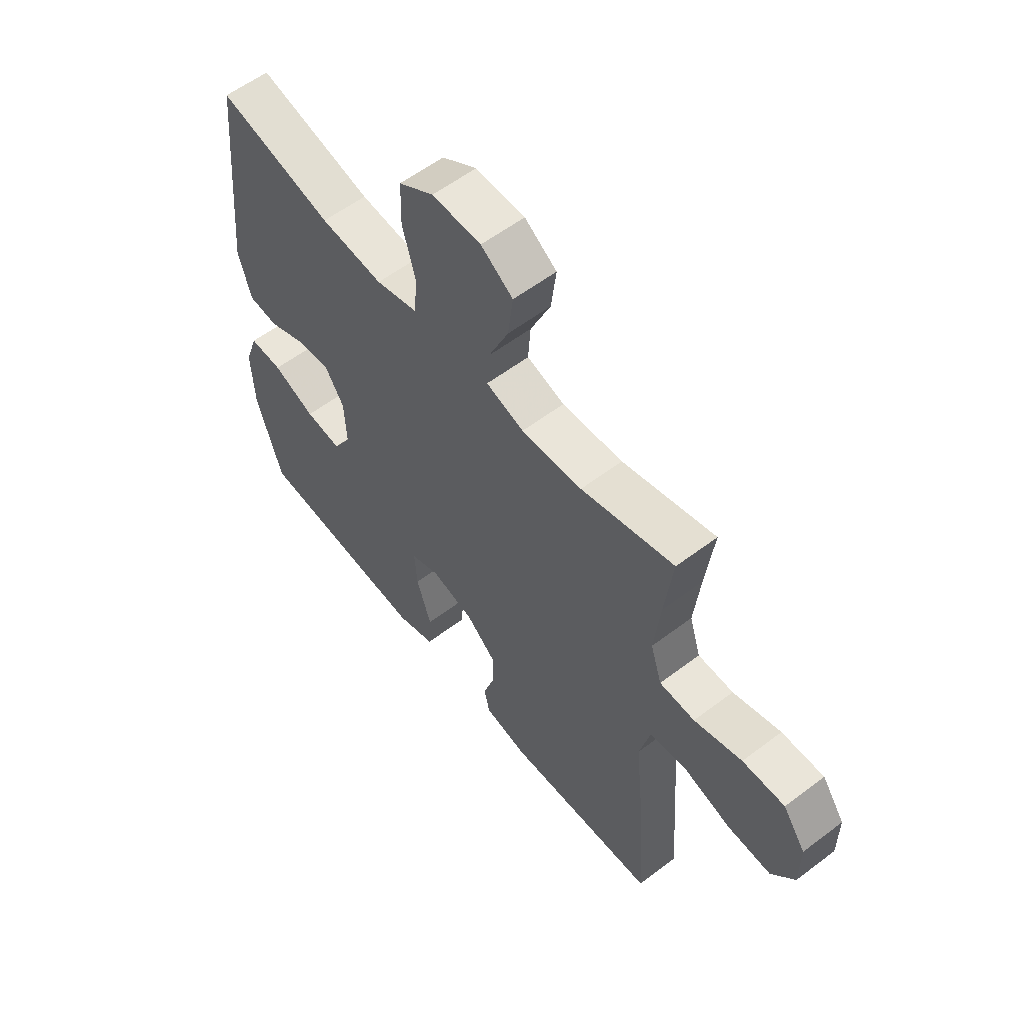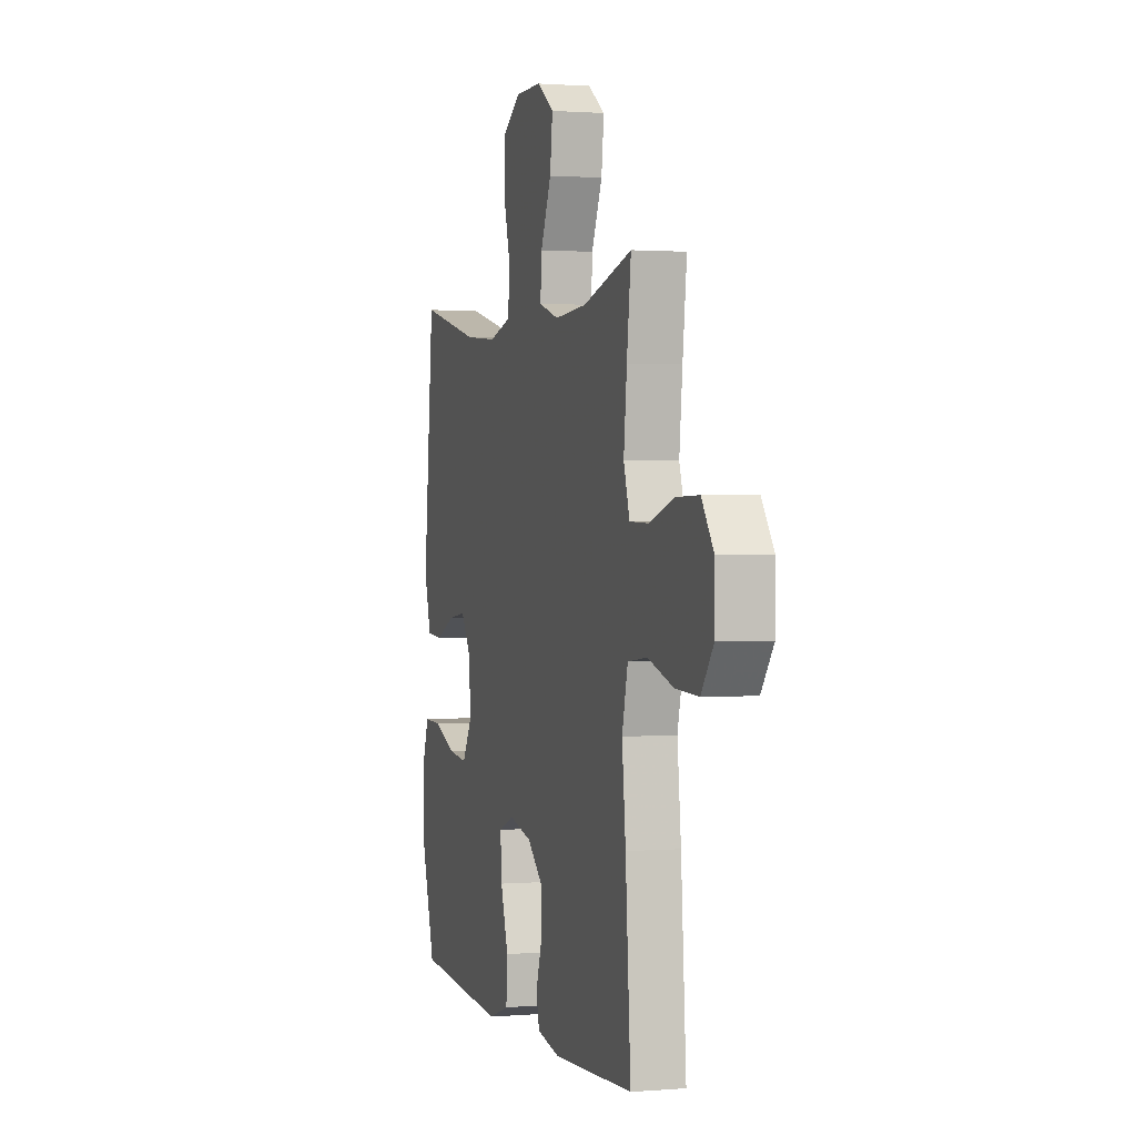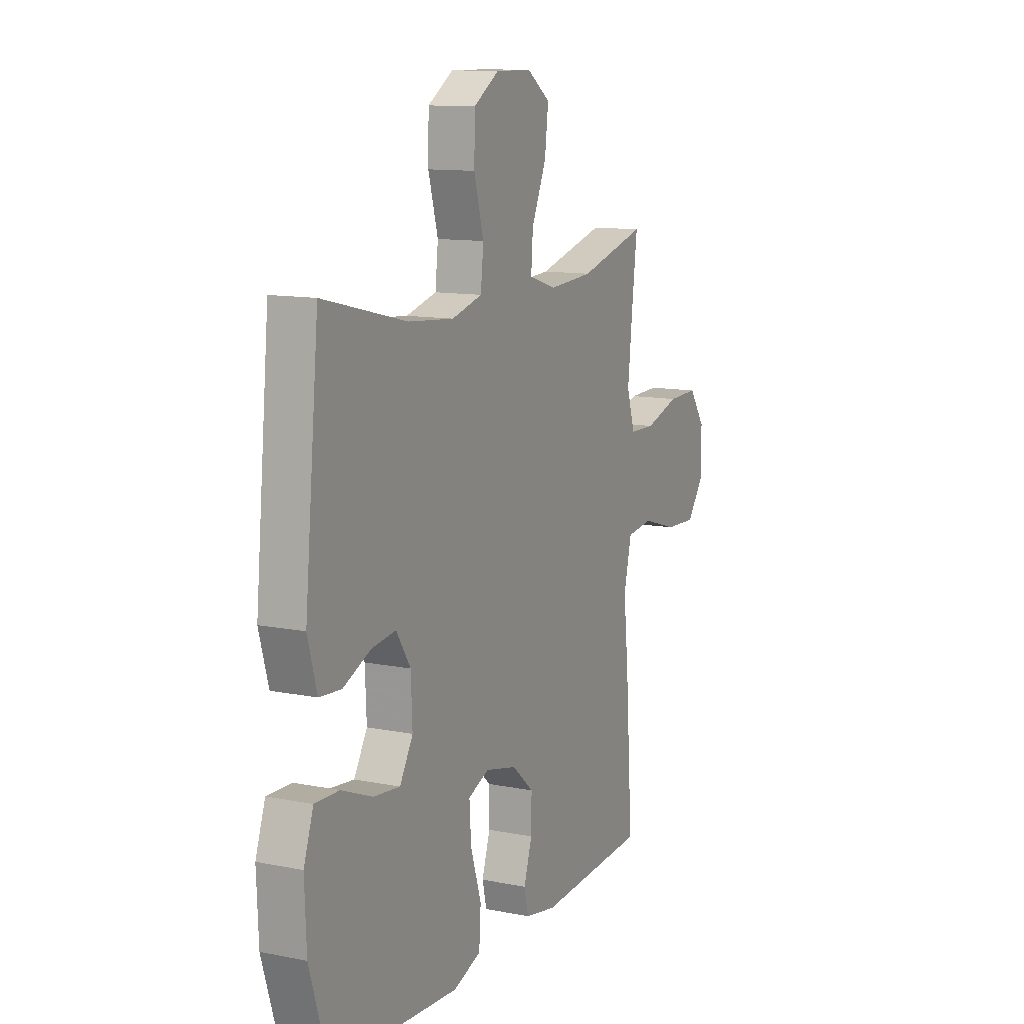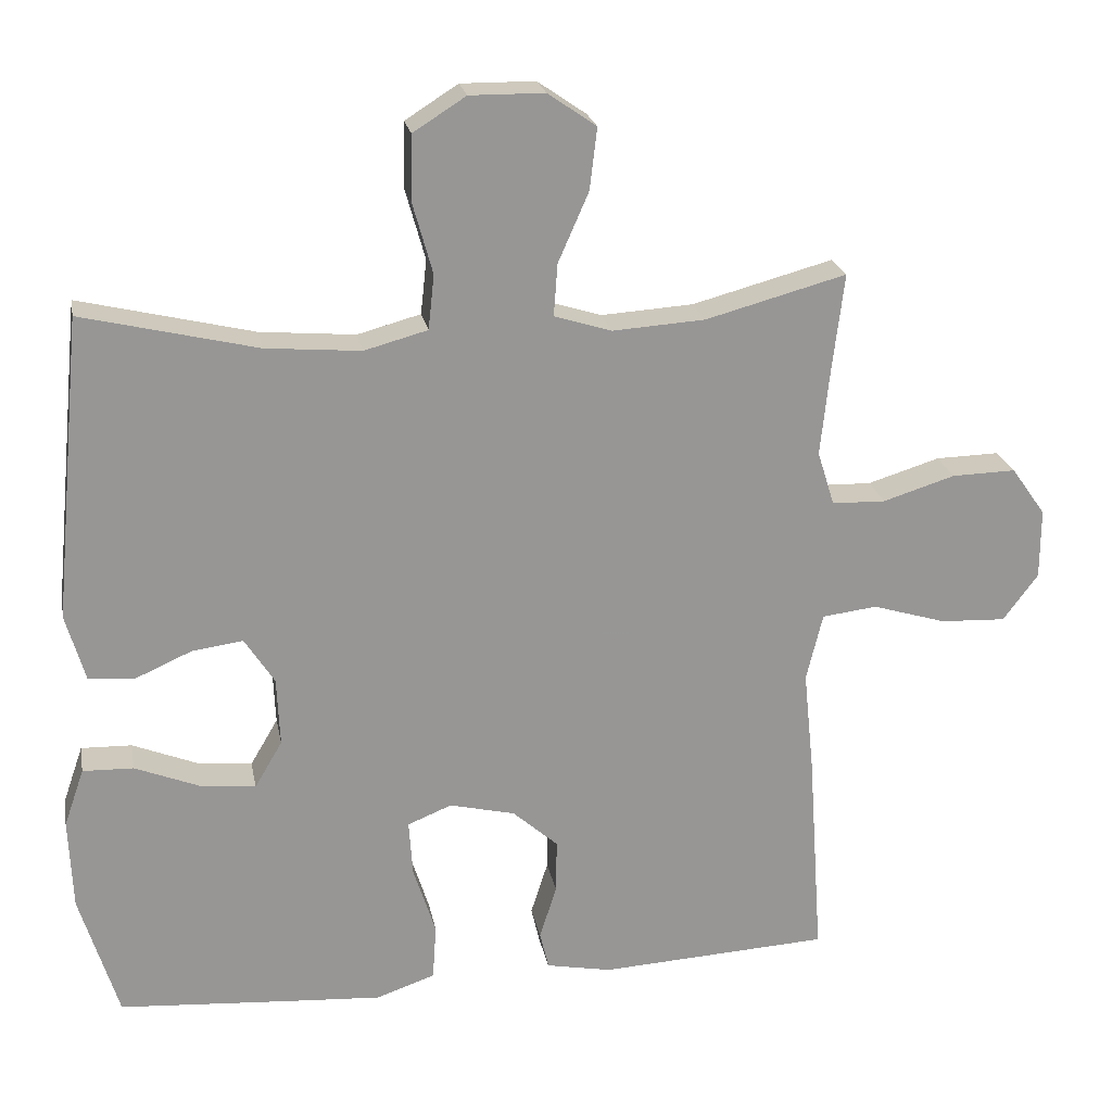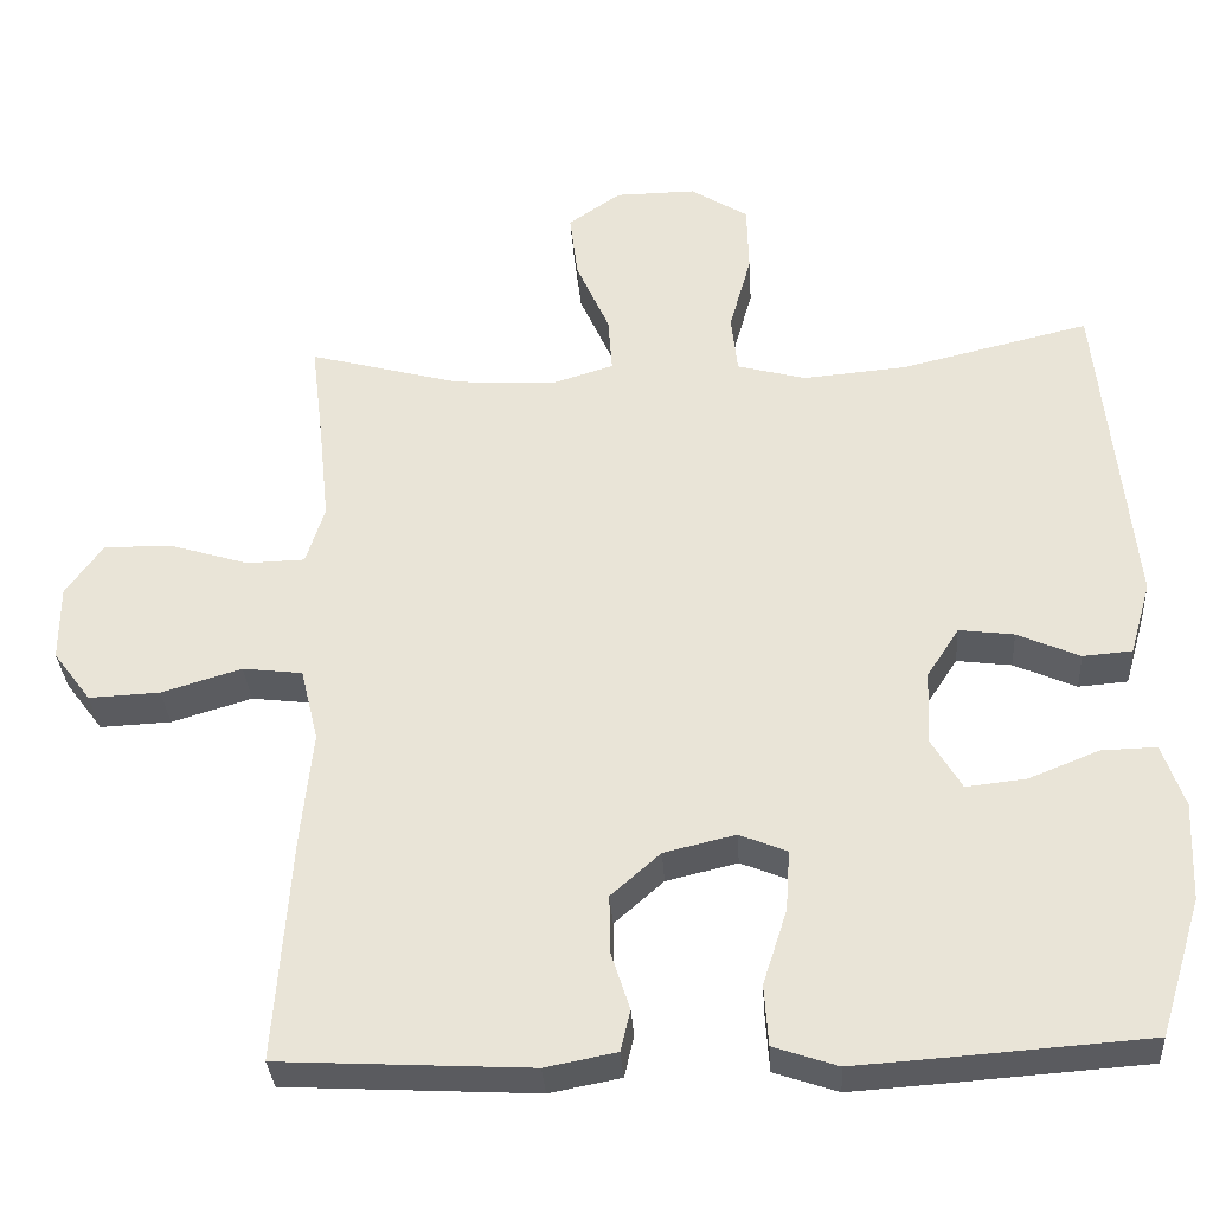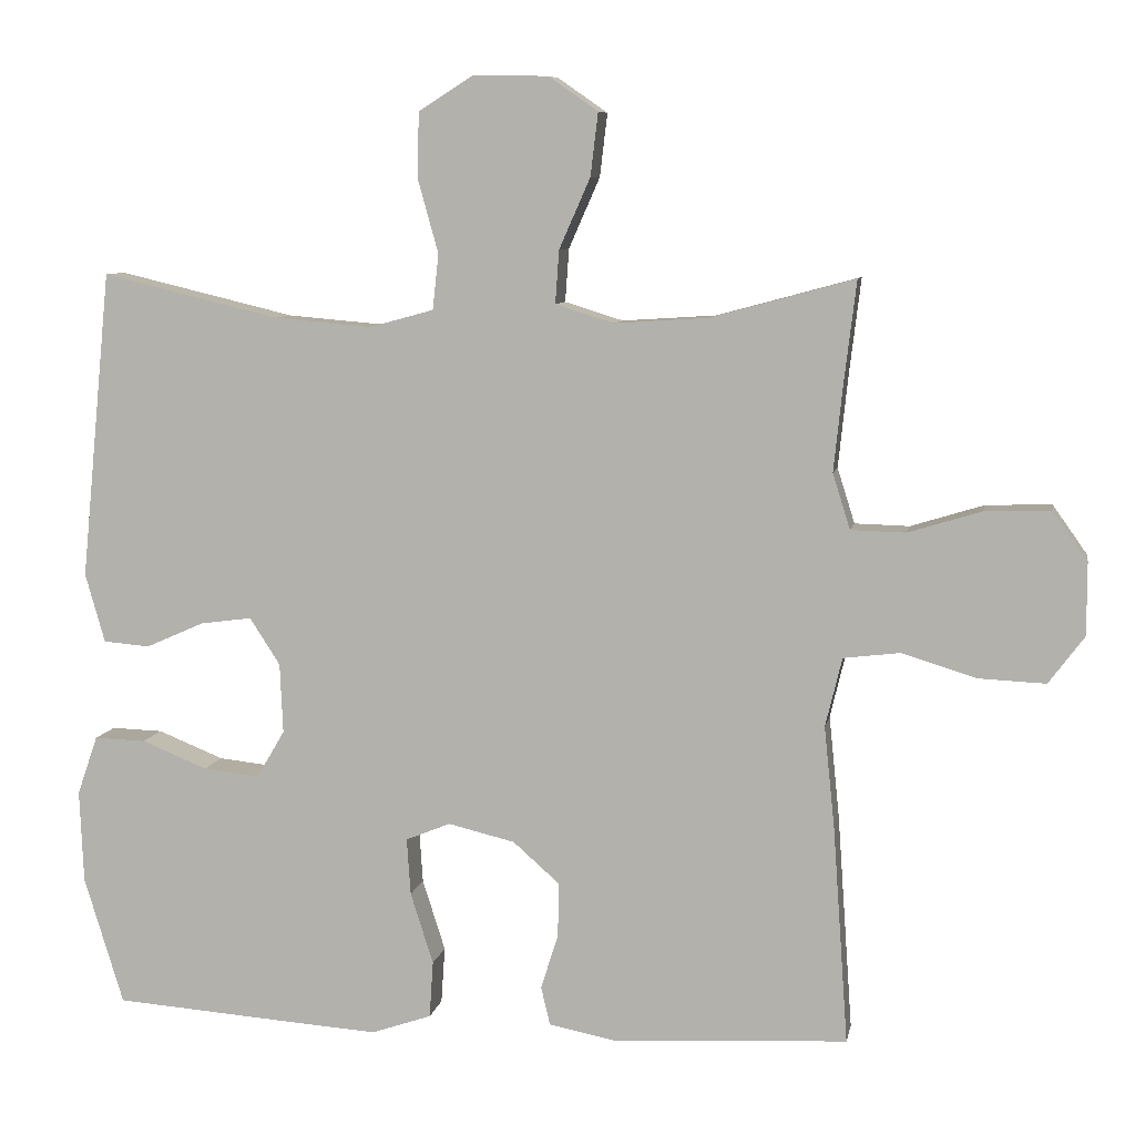
<metadata>
{"format":"obj","ext":"obj","renderer":"f3d","projection":"perspective","resolution":1024,"background":"white","views":[{"elev":58.0,"azim":-128.1,"up":"+Z"},{"elev":1.2,"azim":-106.5,"up":"+Z"},{"elev":11.8,"azim":115.5,"up":"+Z"},{"elev":22.3,"azim":169.4,"up":"+Z"},{"elev":-33.2,"azim":3.7,"up":"+Z"},{"elev":7.9,"azim":-169.4,"up":"+Z"}]}
</metadata>
<code>
v -0.5 0.07 0.5
v -0.311 0.07 0.449
v -0.187 0.07 0.441
v -0.11 0.07 0.465
v -0.115 0.07 0.535
v -0.156 0.07 0.628
v -0.166 0.07 0.711
v -0.101 0.07 0.756
v -0.001 0.07 0.757
v 0.07 0.07 0.712
v 0.072 0.07 0.626
v 0.045 0.07 0.529
v 0.053 0.07 0.456
v 0.138 0.07 0.433
v 0.266 0.07 0.444
v 0.5 0.07 0.5
v 0.54 0.07 0.094
v 0.514 0.07 0.003
v 0.453 0.07 -0.002
v 0.376 0.07 0.032
v 0.308 0.07 0.041
v 0.268 0.07 -0.021
v 0.264 0.07 -0.113
v 0.301 0.07 -0.176
v 0.375 0.07 -0.168
v 0.462 0.07 -0.133
v 0.53 0.07 -0.131
v 0.557 0.07 -0.209
v 0.552 0.07 -0.331
v 0.5 0.07 -0.5
v 0.264 0.07 -0.517
v 0.143 0.07 -0.525
v 0.064 0.07 -0.498
v 0.059 0.07 -0.423
v 0.089 0.07 -0.329
v 0.094 0.07 -0.254
v 0.035 0.07 -0.23
v -0.053 0.07 -0.251
v -0.114 0.07 -0.305
v -0.113 0.07 -0.377
v -0.09 0.07 -0.449
v -0.102 0.07 -0.5
v -0.19 0.07 -0.517
v -0.5 0.07 -0.5
v -0.48 0.07 -0.215
v -0.466 0.07 -0.079
v -0.488 0.07 0.012
v -0.562 0.07 0.021
v -0.661 0.07 -0.009
v -0.749 0.07 -0.013
v -0.796 0.07 0.05
v -0.796 0.07 0.144
v -0.75 0.07 0.209
v -0.664 0.07 0.207
v -0.567 0.07 0.177
v -0.495 0.07 0.179
v -0.472 0.07 0.252
v -0.484 0.07 0.367
v -0.5 0 0.5
v -0.311 0 0.449
v -0.187 0 0.441
v -0.11 0 0.465
v -0.115 0 0.535
v -0.156 0 0.628
v -0.166 0 0.711
v -0.101 0 0.756
v -0.001 0 0.757
v 0.07 0 0.712
v 0.072 0 0.626
v 0.045 0 0.529
v 0.053 0 0.456
v 0.138 0 0.433
v 0.266 0 0.444
v 0.5 0 0.5
v 0.54 0 0.094
v 0.514 0 0.003
v 0.453 0 -0.002
v 0.376 0 0.032
v 0.308 0 0.041
v 0.268 0 -0.021
v 0.264 0 -0.113
v 0.301 0 -0.176
v 0.375 0 -0.168
v 0.462 0 -0.133
v 0.53 0 -0.131
v 0.557 0 -0.209
v 0.552 0 -0.331
v 0.5 0 -0.5
v 0.264 0 -0.517
v 0.143 0 -0.525
v 0.064 0 -0.498
v 0.059 0 -0.423
v 0.089 0 -0.329
v 0.094 0 -0.254
v 0.035 0 -0.23
v -0.053 0 -0.251
v -0.114 0 -0.305
v -0.113 0 -0.377
v -0.09 0 -0.449
v -0.102 0 -0.5
v -0.19 0 -0.517
v -0.5 0 -0.5
v -0.48 0 -0.215
v -0.466 0 -0.079
v -0.488 0 0.012
v -0.562 0 0.021
v -0.661 0 -0.009
v -0.749 0 -0.013
v -0.796 0 0.05
v -0.796 0 0.144
v -0.75 0 0.209
v -0.664 0 0.207
v -0.567 0 0.177
v -0.495 0 0.179
v -0.472 0 0.252
v -0.484 0 0.367
f 52 53 54 55
f 52 55 56
f 51 52 56
f 48 49 50 51
f 47 48 51 56
f 46 47 56 57
f 44 45 46
f 43 44 46
f 40 41 42 43
f 39 40 43 46
f 38 39 46 57
f 32 33 34 35
f 32 35 36
f 31 32 36
f 30 31 36
f 29 30 36
f 28 29 36 37
f 25 26 27 28
f 24 25 28 37
f 17 18 19 20
f 15 16 17 20
f 14 15 20 21
f 13 14 21 22
f 9 10 11 12
f 9 12 13
f 8 9 13
f 5 6 7 8
f 4 5 8 13
f 3 4 13 22
f 58 1 2
f 37 38 57 58
f 23 24 37 58
f 22 23 58
f 2 3 22 58
f 113 112 111 110
f 114 113 110
f 114 110 109
f 109 108 107 106
f 114 109 106 105
f 115 114 105 104
f 104 103 102
f 104 102 101
f 101 100 99 98
f 104 101 98 97
f 115 104 97 96
f 93 92 91 90
f 94 93 90
f 94 90 89
f 94 89 88
f 94 88 87
f 95 94 87 86
f 86 85 84 83
f 95 86 83 82
f 78 77 76 75
f 78 75 74 73
f 79 78 73 72
f 80 79 72 71
f 70 69 68 67
f 71 70 67
f 71 67 66
f 66 65 64 63
f 71 66 63 62
f 80 71 62 61
f 60 59 116
f 116 115 96 95
f 116 95 82 81
f 116 81 80
f 116 80 61 60
f 1 59 60 2
f 2 60 61 3
f 3 61 62 4
f 4 62 63 5
f 5 63 64 6
f 6 64 65 7
f 7 65 66 8
f 8 66 67 9
f 9 67 68 10
f 10 68 69 11
f 11 69 70 12
f 12 70 71 13
f 13 71 72 14
f 14 72 73 15
f 15 73 74 16
f 16 74 75 17
f 17 75 76 18
f 18 76 77 19
f 19 77 78 20
f 20 78 79 21
f 21 79 80 22
f 22 80 81 23
f 23 81 82 24
f 24 82 83 25
f 25 83 84 26
f 26 84 85 27
f 27 85 86 28
f 28 86 87 29
f 29 87 88 30
f 30 88 89 31
f 31 89 90 32
f 32 90 91 33
f 33 91 92 34
f 34 92 93 35
f 35 93 94 36
f 36 94 95 37
f 37 95 96 38
f 38 96 97 39
f 39 97 98 40
f 40 98 99 41
f 41 99 100 42
f 42 100 101 43
f 43 101 102 44
f 44 102 103 45
f 45 103 104 46
f 46 104 105 47
f 47 105 106 48
f 48 106 107 49
f 49 107 108 50
f 50 108 109 51
f 51 109 110 52
f 52 110 111 53
f 53 111 112 54
f 54 112 113 55
f 55 113 114 56
f 56 114 115 57
f 57 115 116 58
f 58 116 59 1

</code>
